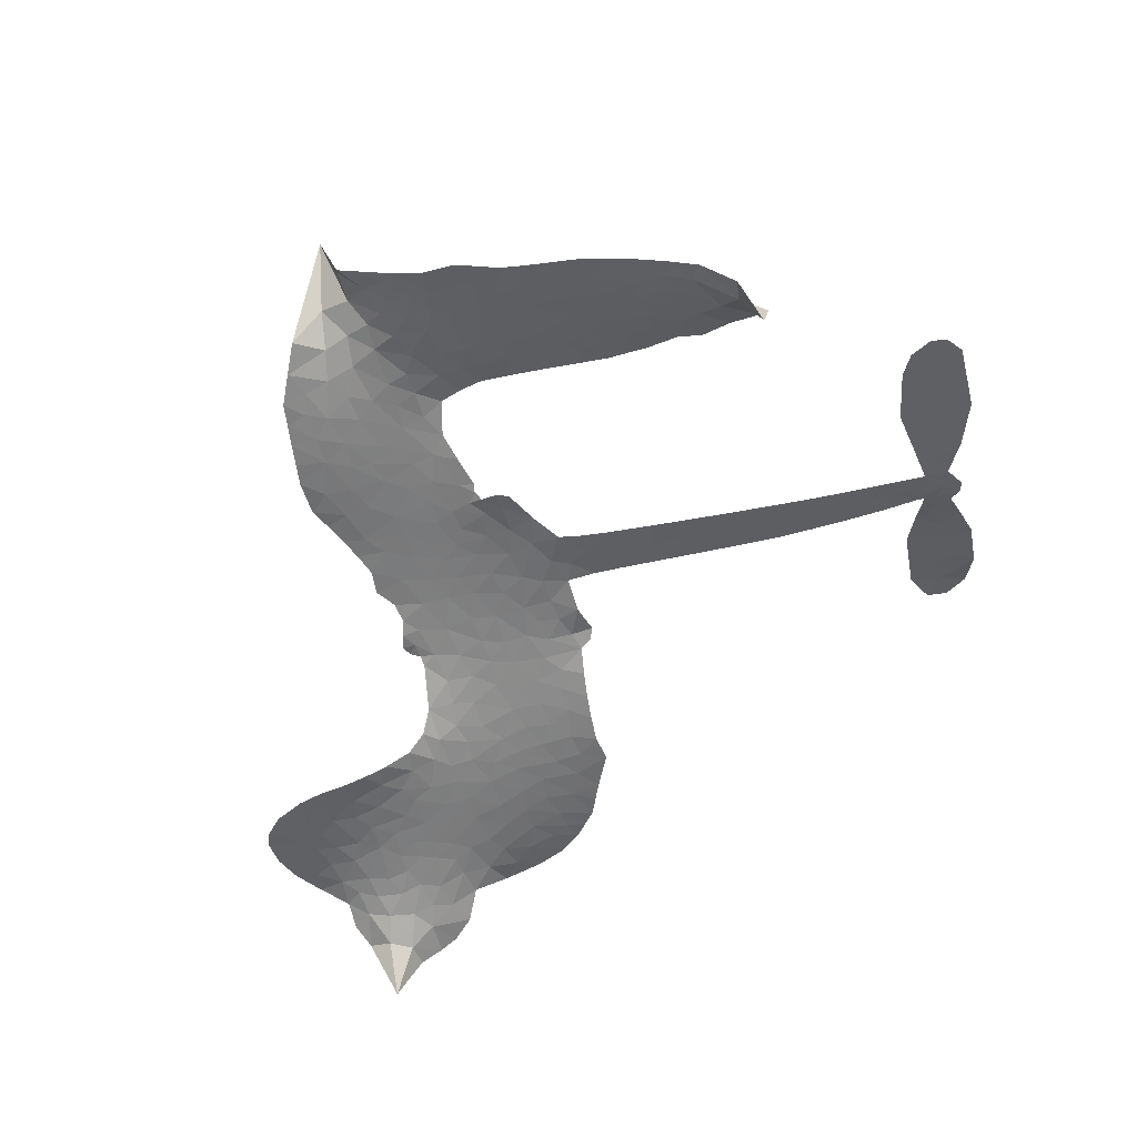
<metadata>
{"format":"obj","ext":"obj","renderer":"f3d","projection":"perspective","resolution":1024,"background":"white","views":[{"elev":-42.1,"azim":26.7,"up":"+Z"}]}
</metadata>
<code>
v -2.887 0.7093 0.2257
v -2.852 0.7793 0.2142
v -2.801 0.8374 0.1893
v -2.812 0.8996 0.1564
v -2.797 0.9538 0.1258
v -2.747 1.019 0
v -2.697 1.053 0.102
v -2.646 1.067 0.135
v -2.602 1.064 0.1547
v -2.545 1.034 0.1819
v -2.496 0.9752 0.2241
v -2.424 1.01 0.2597
v -2.329 1.018 0.2811
v -2.253 1.005 0.2947
v -2.197 0.9766 0.3046
v -2.127 0.9219 0.3194
v -2.013 0.7701 0.357
v -2.01 0.7073 0.3705
v -1.938 0.4798 0.4716
v -1.911 0.4726 0.486
v -1.894 0.452 0.5
v -1.882 0.2944 0.5272
v -1.396 0.4681 0.6118
v -1.058 0.5658 0.6795
v -1.05 0.5775 0.6864
v -1.15 0.7313 0.7179
v -1.197 0.8956 0.7338
v -1.181 0.975 0.7382
v -1.134 0.9916 0.741
v -1.076 0.9713 0.75
v -1.025 0.8875 0.73
v -0.9908 0.765 0.7164
v -0.9921 0.6102 0.6913
v -0.962 0.5902 0.6867
v -0.948 0.5621 0.6845
v -0.9636 0.5056 0.6806
v -0.9051 0.4329 0.6797
v -0.8383 0.3181 0.6797
v -0.7998 0.1453 0.6797
v -0.8189 0.1014 0.6797
v -0.8532 0.08629 0.6797
v -0.9101 0.1089 0.6797
v -0.9495 0.1572 0.6797
v -1.002 0.2826 0.6797
v -1.019 0.4956 0.6784
v -1.842 0.1634 0.5463
v -1.896 0.01173 0.5748
v -1.922 -0.004192 0.5774
v -1.967 0.002704 0.5876
v -1.976 -0.01407 0.6008
v -1.969 -0.03212 0.6103
v -1.986 -0.159 0.669
v -1.951 -0.2299 0.7013
v -1.836 -0.2512 0.6935
v -1.492 -0.2751 0.5832
v -1.39 -0.2959 0.546
v -1.303 -0.3288 0.5055
v -1.243 -0.3314 0.4795
v -1.081 -0.4148 0.3786
v -1.044 -0.4635 0.324
v -1.04 -0.5044 0.25
v -1.077 -0.5439 0.3476
v -1.144 -0.5724 0.4048
v -1.404 -0.5954 0.5381
v -1.605 -0.5873 0.6229
v -1.706 -0.61 0.662
v -1.797 -0.597 0.6969
v -1.965 -0.6008 0.7854
v -2.031 -0.591 0.8353
v -2.108 -0.5613 1
v -2.214 -0.482 0.7852
v -2.304 -0.3671 0.7241
v -2.37 -0.1735 0.6592
v -2.382 -0.09481 0.64
v -2.324 0.09748 0.5732
v -2.339 0.1491 0.5548
v -2.311 0.1924 0.5366
v -2.309 0.2355 0.5138
v -2.344 0.2972 0.488
v -2.337 0.3194 0.4836
v -2.314 0.331 0.475
v -2.313 0.3512 0.4601
v -2.347 0.4406 0.3966
v -2.384 0.4798 0.3579
v -2.431 0.4949 0.3262
v -2.663 0.4664 0.2586
v -2.729 0.4695 0.2511
v -2.81 0.4947 0.2439
v -2.863 0.5348 0.2394
v -2.887 0.5748 0.2368
v -2.897 0.6407 0.2319
v -1.43 0.33 0.5994
v -1.033 0.5567 0.682
v -2.276 0.3358 0.4707
v -2.001 0.00692 0.5938
v -1.978 -0.09662 0.6381
v -2.311 0.299 0.4874
v -1.943 0.4352 0.4858
v -1.875 0.08761 0.5622
v -1.225 0.4132 0.6359
v -1.017 0.5866 0.688
v -1.122 0.4546 0.6569
v -1.07 0.4751 0.6682
v -2.327 0.2657 0.4976
v -1.976 0.04217 0.5788
v -1.1 0.6544 0.7066
v -0.9901 0.5527 0.6836
v -1.047 0.6337 0.6984
v -1.097 -0.4889 0.3594
v -0.8584 0.1447 0.6797
v -2.274 0.4029 0.4356
v -2.005 -0.03881 0.6142
v -2.283 0.2665 0.5014
v -2.804 0.5976 0.2382
v -2.63 0.9868 0.1552
v -2.392 0.5553 0.3324
v -1.897 0.376 0.5019
v -1.93 0.03899 0.574
v -1.227 0.5172 0.6416
v -1.143 0.5416 0.6585
v -2.055 0.06091 0.5787
v -2.029 0.4553 0.4567
v -2.241 0.2086 0.5268
v -2.306 0.5088 0.378
v -1.942 0.1046 0.5604
v -1.061 0.52 0.6737
v -2.09 -0.01653 0.6088
v -1.108 0.5067 0.6633
v -1.158 0.4919 0.6528
v -2.26 0.1369 0.5563
v -1.277 -0.4348 0.4835
v -1.01 0.3891 0.6798
v -1.137 0.925 0.7367
v -0.9915 0.6876 0.7065
v -0.819 0.2317 0.6797
v -2.709 0.8988 0.1614
v -1.173 0.434 0.6462
v -1.275 -0.3783 0.4878
v -0.981 0.445 0.6796
v -1.377 -0.4016 0.5314
v -1.162 -0.3731 0.436
v -1.216 -0.4092 0.4558
v -2.278 0.8838 0.2996
v -1.98 -0.4771 0.7746
v -2.829 0.6654 0.2303
v -2.693 0.5728 0.2508
v -2.691 0.9914 0.111
v -2.148 0.3461 0.4757
v -2.087 -0.1202 0.6496
v -1.173 0.8135 0.7265
v -1.053 0.6957 0.709
v -2.761 0.8764 0.1686
v -2.71 0.7836 0.2103
v -2.714 0.8413 0.189
v -2.609 0.8136 0.2197
v -2.654 0.8632 0.1922
v -1.274 -0.5841 0.4788
v -1.153 -0.4445 0.4135
v -2.249 0.9415 0.2993
v -2.132 0.7241 0.3529
v -1.99 -0.541 0.8021
v -2.695 0.5157 0.2536
v -2.551 0.4814 0.2803
v -2.757 0.5473 0.2454
v -2.217 0.3592 0.4638
v -2.03 -0.1238 0.6517
v -2.068 -0.2088 0.6851
v -2.664 0.8101 0.2092
v -2.635 0.7126 0.2398
v -2.562 0.9005 0.2106
v -2.653 0.9272 0.1665
v -2.321 0.9432 0.2852
v -2.199 0.8808 0.3145
v -2.067 0.732 0.3597
v -1.881 -0.5983 0.7377
v -2.058 -0.4985 0.8371
v -2.214 0.2888 0.4939
v -2.169 0.4623 0.4282
v -2.601 0.8658 0.2071
v -2.527 0.8225 0.2406
v -2.071 0.8444 0.3381
v -2.289 0.456 0.4059
v -1.938 -0.5159 0.7629
v -1.881 -0.4259 0.7213
v -2.212 0.4184 0.4387
v -2.101 0.784 0.3449
v -1.978 0.5909 0.4135
v -2.239 0.4806 0.4069
v -2.144 0.8381 0.329
v -2.218 0.6002 0.3697
v -2.095 0.6212 0.3864
v -2.249 0.543 0.3811
v -2.065 0.6745 0.3747
v -2.161 0.5416 0.4007
v -2.315 0.6106 0.3427
v -1.995 0.6481 0.3907
v -2.301 0.5603 0.3617
v -2.038 0.6031 0.4009
v -2.092 0.5577 0.408
v -2.027 0.5447 0.4239
v -2.077 0.4972 0.4322
v -1.959 0.5347 0.4395
v -2.1 0.4298 0.4521
v -2.005 0.5021 0.4445
v -2.357 0.5163 0.3566
v -2.051 0.01508 0.5947
v -2.104 0.03257 0.5908
v -2.135 0.1219 0.5591
v -2.195 -0.01779 0.6117
v -1.079 0.9118 0.7369
v -1.122 0.8583 0.7299
v -1.106 0.7883 0.722
v -2.734 0.6592 0.2361
v -2.746 0.6033 0.2418
v -2.011 0.31 0.5029
v -2.78 0.7686 0.211
v -2.501 0.5812 0.2908
v -2.008 -0.2132 0.6893
v -2.048 -0.3131 0.7251
v -1.998 -0.273 0.7096
v -2.053 -0.2599 0.705
v -2.156 -0.2635 0.7037
v -2.104 -0.292 0.7171
v -1.959 -0.363 0.7315
v -2.183 -0.3686 0.7473
v -1.995 -0.3244 0.7248
v -2.041 -0.3965 0.7615
v -1.921 -0.2973 0.71
v -2.155 -0.3193 0.7274
v -2.338 -0.27 0.6901
v -2.111 -0.3754 0.7569
v -2.562 0.9685 0.1933
v -2.602 0.9359 0.1846
v -2.374 0.9742 0.2717
v -2.435 0.9365 0.2538
v -2.376 0.9054 0.2745
v -2.443 0.8474 0.2617
v -2.162 0.9488 0.3118
v -2.205 0.9292 0.3078
v -2.059 -0.5489 0.8842
v -2.136 -0.488 0.8518
v -2.554 0.7423 0.2505
v -2.099 0.8827 0.3281
v -2.248 0.7638 0.3236
v -2.195 0.1581 0.5464
v -2.202 0.09077 0.5721
v -2.105 0.2251 0.5222
v -2.173 0.2161 0.5242
v -2.126 0.1756 0.5395
v -2.05 0.1358 0.5533
v -2.262 -0.1164 0.6463
v -1.094 0.7338 0.7155
v -1.049 0.7725 0.7185
v -1.008 0.8262 0.7232
v -1.064 0.8436 0.7269
v -2.782 0.6432 0.2347
v -2.778 0.7058 0.2253
v -2.715 0.7197 0.2266
v -1.946 0.3249 0.5093
v -2.041 0.3824 0.4783
v -2.755 0.8129 0.1974
v -2.45 0.5478 0.3121
v -2.438 0.6209 0.3038
v -2.492 0.4881 0.2987
v -2.614 0.5393 0.2655
v -2.532 0.5344 0.2851
v -2.574 0.594 0.2703
v -2.531 0.6609 0.2714
v -2.029 -0.4503 0.7878
v -1.978 -0.4186 0.7543
v -2.092 -0.4361 0.7952
v -2.157 -0.427 0.7847
v -1.888 -0.3574 0.7124
v -1.664 -0.2611 0.6428
v -1.862 -0.3042 0.7002
v -1.821 -0.3552 0.6932
v -1.75 -0.2554 0.6703
v -1.812 -0.4219 0.6962
v -1.844 -0.4782 0.7136
v -1.701 -0.3736 0.6548
v -1.801 -0.2993 0.6848
v -1.899 -0.477 0.7373
v -1.818 -0.5363 0.7058
v -1.764 -0.3814 0.6767
v -1.737 -0.3189 0.666
v -1.743 -0.5444 0.6752
v -1.675 -0.3195 0.6458
v -1.722 -0.4588 0.6647
v -1.589 -0.3914 0.6146
v -1.782 -0.4753 0.6883
v -1.578 -0.2678 0.6131
v -1.642 -0.367 0.6342
v -1.664 -0.4275 0.6426
v -1.591 -0.3287 0.6166
v -1.653 -0.5139 0.6397
v -1.509 -0.358 0.5857
v -1.894 -0.2396 0.7027
v -2.495 0.906 0.2353
v -2.563 0.7914 0.2374
v -2.604 0.7621 0.2343
v -2.514 0.7717 0.2548
v -2.475 0.8057 0.2592
v -2.498 0.7108 0.2708
v -2.383 0.7671 0.2913
v -2.46 0.7504 0.2734
v -2.432 0.6875 0.2928
v -2.374 0.6465 0.3173
v -2.365 0.5965 0.3315
v -2.303 0.6953 0.3253
v -2.376 0.7069 0.3044
v -2.206 0.8158 0.3226
v -2.267 0.8223 0.3098
v -2.185 0.7572 0.337
v -2.339 0.8394 0.291
v -2.315 0.7728 0.3071
v -2.228 0.6947 0.3424
v -2.147 0.06952 0.5786
v -2.196 0.03667 0.5919
v -2.352 0.003344 0.6113
v -2.265 0.05761 0.5866
v -2.337 0.05061 0.5936
v -2.297 0.0147 0.6036
v -2.308 -0.0575 0.628
v -2.086 0.09951 0.5663
v -2.005 0.09733 0.5645
v -1.977 0.1615 0.5454
v -2.327 -0.1266 0.6483
v -2.225 -0.2945 0.7103
v -2.832 0.7258 0.2217
v -1.95 0.3804 0.4951
v -2.099 0.3734 0.472
v -2.152 0.4036 0.4535
v -2.083 0.3041 0.4968
v -1.997 0.4171 0.4769
v -2.608 0.4745 0.2675
v -2.489 0.6284 0.2876
v -2.579 0.6942 0.2543
v -2.623 0.6456 0.2533
v -2.677 0.6732 0.2406
v -1.688 -0.557 0.6543
v -1.599 -0.4636 0.6182
v -2.492 0.8559 0.2449
v -2.39 0.8534 0.2761
v -2.268 0.649 0.3446
v -2.244 -0.05878 0.6271
v -2.174 -0.1065 0.6437
v -2.367 -0.04539 0.6271
v -1.911 0.1555 0.5475
v -1.892 0.22 0.5353
v -2.041 0.1943 0.5342
v -1.976 0.2332 0.5264
v -1.997 0.3595 0.4925
v -2.144 0.2824 0.4999
v -2.639 0.5922 0.2572
v -1.59 -0.526 0.6153
v -1.504 -0.591 0.5793
v -1.487 -0.4816 0.5739
v -1.554 -0.5891 0.6006
v -1.527 -0.5329 0.5895
v -1.462 -0.5415 0.5625
v -1.544 -0.4795 0.5968
v -1.514 -0.4223 0.5858
v -1.401 -0.4824 0.538
v -1.448 -0.3959 0.561
v -1.41 -0.3513 0.5482
v -1.353 -0.3521 0.525
v -1.441 -0.2854 0.5649
v -1.636 0.2466 0.5668
v -1.639 0.3812 0.5732
v -1.935 0.2655 0.5228
v -2.04 0.2532 0.5162
v -1.405 -0.5388 0.5385
v -1.323 -0.5157 0.5021
v -1.339 -0.5898 0.5102
v -1.219 -0.4861 0.4493
v -1.461 -0.3341 0.569
v -1.739 0.205 0.5522
v -1.274 -0.4895 0.4787
v -1.209 -0.5784 0.4437
v -1.243 -0.5352 0.4618
v -1.181 -0.5289 0.4252
v -1.76 0.3377 0.5547
v -1.854 0.2528 0.5374
v -1.821 0.3161 0.5441
v -0.8953 0.2139 0.6797
v -0.8673 0.2663 0.6797
v -0.9273 0.334 0.6797
v -0.9756 0.2199 0.6797
v -0.9317 0.267 0.6797
v -2.737 0.9528 0.1157
v -2.062 -0.06579 0.6274
v -2.125 -0.06688 0.6288
v -2.155 0.5999 0.3826
v -2.141 0.6616 0.3671
v -2.132 0.4994 0.4213
v -2.259 -0.4247 0.7518
v -2.244 -0.3665 0.7348
v -1.538 -0.309 0.5978
v -2.283 -0.2 0.6725
v -2.215 -0.2236 0.685
v -2.144 -0.1879 0.6748
v -2.23 -0.1661 0.6639
v -2.096 -0.1686 0.6685
v -2.18 -0.155 0.6614
v -1.444 -0.4492 0.5572
v -1.339 -0.4536 0.5116
v -1.323 -0.4025 0.5075
v -1.77 0.2682 0.5506
v -1.791 0.1842 0.5468
v -1.702 0.2618 0.5592
v -1.7 0.3594 0.564
v -1.533 0.2883 0.5828
v -1.657 0.3094 0.5674
v -1.585 0.2675 0.5747
v -1.518 0.4246 0.5922
v -1.583 0.3379 0.5786
v -1.517 0.3555 0.5888
v -1.578 0.4029 0.5826
v -1.482 0.3092 0.591
v -0.8717 0.3755 0.6797
v -0.9493 0.3908 0.6797
v -1.006 0.3359 0.6797
v -2.197 0.6514 0.3594
v -2.354 -0.2216 0.6737
v -2.276 -0.2604 0.6931
v -2.321 -0.3184 0.7075
v -2.269 -0.3221 0.7149
v -1.807 0.2328 0.545
v -1.312 0.4927 0.6259
v -1.258 0.4644 0.6334
v -1.328 0.3717 0.6169
v -1.276 0.3925 0.6262
v -1.322 0.4325 0.6213
v -1.38 0.407 0.6111
v -1.457 0.4464 0.6019
v -1.461 0.3842 0.5981
v -1.873 -0.5264 0.7309
v -1.924 -0.567 0.7601
f 112 206 391
f 186 160 174
f 75 130 76
f 203 122 201
f 105 121 206
f 45 107 93
f 51 50 112
f 123 78 77
f 89 88 114
f 125 118 99
f 1 91 145
f 162 164 87
f 25 108 106
f 43 42 110
f 80 79 97
f 126 93 24
f 58 138 142
f 179 299 180
f 128 129 102
f 105 125 325
f 52 166 167
f 143 159 172
f 240 176 70
f 142 138 131
f 176 240 161
f 223 231 219
f 59 158 109
f 95 112 50
f 117 21 98
f 113 94 97
f 97 104 113
f 104 78 113
f 349 383 22
f 166 112 391
f 105 95 49
f 74 73 327
f 51 112 96
f 82 94 111
f 107 34 101
f 52 218 53
f 323 345 322
f 203 260 122
f 90 89 114
f 167 221 218
f 145 256 257
f 91 90 114
f 298 232 170
f 98 19 334
f 282 183 437
f 77 76 130
f 4 3 152
f 152 5 4
f 56 365 366
f 45 126 103
f 115 9 8
f 8 7 147
f 45 139 36
f 106 151 252
f 147 7 6
f 381 158 375
f 114 145 91
f 246 208 245
f 136 154 156
f 10 9 115
f 19 122 334
f 205 83 124
f 17 174 18
f 84 205 116
f 165 111 94
f 182 83 111
f 162 146 164
f 239 15 159
f 206 207 127
f 129 137 102
f 236 234 235
f 350 250 326
f 172 159 14
f 180 302 342
f 126 45 93
f 322 318 320
f 239 238 15
f 211 150 212
f 5 152 390
f 136 152 154
f 25 93 101
f 31 30 210
f 107 45 36
f 124 192 197
f 161 183 144
f 119 430 137
f 120 119 129
f 296 364 376
f 359 361 355
f 287 274 285
f 363 373 406
f 276 285 281
f 50 49 95
f 53 218 220
f 275 54 297
f 49 48 118
f 126 128 103
f 274 287 294
f 58 57 138
f 78 123 113
f 407 406 131
f 118 105 49
f 375 158 142
f 68 161 69
f 61 109 62
f 421 139 132
f 109 60 59
f 166 52 96
f 423 394 160
f 60 109 61
f 348 349 351
f 85 84 116
f 141 58 142
f 162 87 86
f 43 110 385
f 134 32 151
f 386 385 135
f 110 42 41
f 110 135 385
f 102 103 128
f 57 366 407
f 40 110 41
f 40 39 110
f 421 387 420
f 119 137 129
f 141 158 59
f 37 36 139
f 105 206 95
f 47 118 48
f 94 81 97
f 95 206 112
f 430 433 432
f 432 100 430
f 413 416 369
f 82 81 94
f 177 165 94
f 98 20 19
f 98 21 20
f 97 79 104
f 63 62 109
f 108 151 106
f 117 330 259
f 210 133 211
f 93 107 101
f 83 82 111
f 259 22 117
f 348 99 46
f 47 99 118
f 24 93 25
f 132 139 45
f 35 34 107
f 126 24 128
f 101 34 33
f 118 125 105
f 130 123 77
f 115 8 147
f 128 24 120
f 108 101 33
f 27 133 28
f 108 33 134
f 255 253 254
f 185 111 165
f 28 133 29
f 133 30 29
f 129 128 120
f 110 39 135
f 159 15 14
f 145 114 256
f 193 160 394
f 101 108 25
f 389 388 385
f 36 35 107
f 168 154 153
f 81 80 97
f 372 373 363
f 151 108 134
f 214 114 164
f 145 257 329
f 163 265 335
f 179 233 171
f 390 6 5
f 147 390 171
f 113 123 177
f 177 123 248
f 209 346 392
f 397 396 225
f 261 154 152
f 27 150 211
f 253 252 151
f 152 136 390
f 3 2 216
f 168 169 300
f 261 152 3
f 168 156 154
f 261 153 154
f 234 236 172
f 179 156 155
f 147 171 115
f 64 374 372
f 375 380 381
f 141 142 158
f 142 131 375
f 172 14 13
f 143 173 239
f 308 205 197
f 196 198 187
f 283 175 67
f 161 144 176
f 264 266 163
f 214 146 213
f 85 262 264
f 262 85 116
f 114 88 164
f 87 164 88
f 177 94 113
f 332 148 331
f 112 166 96
f 166 149 403
f 346 209 345
f 223 219 221
f 169 168 153
f 155 156 168
f 265 162 86
f 162 265 146
f 179 180 170
f 11 10 232
f 136 156 171
f 171 156 179
f 12 234 13
f 172 13 234
f 173 311 189
f 189 311 313
f 16 173 189
f 200 198 199
f 288 280 284
f 183 282 144
f 270 184 224
f 70 176 241
f 245 248 123
f 148 165 177
f 188 194 192
f 188 182 185
f 179 155 299
f 179 170 233
f 299 300 242
f 301 302 180
f 188 192 124
f 17 181 186
f 83 182 124
f 438 161 68
f 437 283 279
f 288 290 286
f 220 226 228
f 332 165 148
f 188 185 178
f 17 186 174
f 189 186 181
f 174 193 18
f 185 182 111
f 202 187 200
f 182 188 124
f 16 189 243
f 311 173 312
f 189 313 186
f 194 190 192
f 18 193 196
f 194 188 178
f 190 195 197
f 160 193 174
f 198 196 193
f 122 204 201
f 393 194 199
f 160 313 316
f 304 314 343
f 190 197 192
f 198 193 191
f 197 195 308
f 199 191 393
f 198 191 199
f 395 194 178
f 198 200 187
f 201 200 199
f 204 19 202
f 395 199 194
f 201 395 203
f 332 178 185
f 204 202 200
f 260 331 333
f 201 204 200
f 19 204 122
f 83 205 84
f 197 205 124
f 207 206 121
f 206 127 391
f 324 317 207
f 130 320 246
f 250 350 249
f 123 130 245
f 127 207 209
f 207 121 324
f 30 133 210
f 133 27 211
f 150 26 212
f 210 211 255
f 252 212 26
f 253 255 212
f 146 354 339
f 258 153 216
f 146 214 164
f 256 214 213
f 353 247 333
f 348 46 349
f 2 1 329
f 216 257 258
f 307 263 308
f 354 267 338
f 52 167 218
f 221 220 218
f 221 167 223
f 269 270 227
f 219 226 220
f 53 220 228
f 167 222 223
f 219 220 221
f 402 400 404
f 328 225 229
f 222 229 223
f 269 227 271
f 226 227 224
f 224 273 228
f 397 72 396
f 71 70 241
f 227 226 219
f 226 224 228
f 223 229 231
f 144 269 176
f 273 224 184
f 297 53 228
f 399 251 327
f 231 229 225
f 400 402 399
f 426 427 425
f 71 241 272
f 219 231 227
f 10 115 232
f 233 115 171
f 170 232 233
f 115 233 232
f 11 235 12
f 234 12 235
f 11 232 298
f 236 143 172
f 235 11 298
f 235 237 343
f 299 301 180
f 237 302 304
f 143 239 159
f 173 16 238
f 173 238 239
f 70 69 240
f 161 240 69
f 176 269 271
f 271 231 272
f 338 268 337
f 262 263 217
f 314 312 143
f 189 181 243
f 316 313 244
f 246 245 130
f 249 248 245
f 319 322 321
f 318 207 317
f 250 249 208
f 215 260 333
f 249 245 208
f 248 247 353
f 250 208 324
f 247 248 249
f 325 250 324
f 325 326 250
f 230 399 424
f 400 222 401
f 106 252 26
f 253 151 32
f 255 254 31
f 212 252 253
f 210 255 31
f 253 32 254
f 212 255 211
f 214 256 114
f 257 256 213
f 257 213 258
f 216 2 329
f 339 258 213
f 169 153 258
f 330 117 98
f 326 351 350
f 331 260 203
f 259 330 352
f 3 216 261
f 153 261 216
f 263 262 116
f 266 264 262
f 310 304 305
f 301 242 303
f 265 266 267
f 266 262 217
f 267 266 217
f 265 163 266
f 268 267 217
f 268 338 267
f 263 336 217
f 268 303 337
f 270 269 144
f 227 231 271
f 270 144 282
f 227 270 224
f 272 231 225
f 176 271 241
f 272 225 396
f 241 271 272
f 184 278 276
f 228 273 275
f 276 284 285
f 285 274 277
f 273 276 275
f 284 276 278
f 184 276 273
f 54 275 281
f 175 283 437
f 276 281 275
f 279 184 282
f 278 184 279
f 437 279 282
f 290 288 284
f 376 398 296
f 277 54 281
f 282 184 270
f 438 183 161
f 66 286 67
f 67 286 283
f 279 290 278
f 284 280 285
f 285 280 287
f 277 281 285
f 340 65 295
f 278 290 284
f 292 287 280
f 294 287 292
f 340 286 66
f 341 293 295
f 292 280 293
f 358 359 355
f 279 283 290
f 286 290 283
f 293 280 288
f 291 294 398
f 294 292 289
f 295 293 288
f 289 292 293
f 294 289 296
f 294 291 274
f 340 288 286
f 293 341 289
f 361 362 341
f 365 376 364
f 342 170 180
f 275 297 228
f 237 235 298
f 300 299 155
f 301 299 242
f 168 300 155
f 337 300 169
f 242 337 303
f 342 302 237
f 305 301 303
f 311 312 244
f 336 303 268
f 307 310 306
f 301 305 302
f 305 303 306
f 303 336 306
f 304 302 305
f 307 306 263
f 305 306 310
f 308 263 116
f 307 195 309
f 308 116 205
f 195 307 308
f 309 344 316
f 309 244 315
f 307 309 310
f 315 310 309
f 312 173 143
f 313 311 244
f 314 143 236
f 315 312 314
f 244 309 316
f 186 313 160
f 343 314 236
f 315 314 304
f 315 304 310
f 244 312 315
f 344 309 195
f 393 394 423
f 208 246 317
f 318 317 246
f 75 320 130
f 207 318 209
f 323 251 345
f 320 318 246
f 320 321 322
f 322 319 323
f 320 75 321
f 318 322 209
f 347 74 323
f 327 323 74
f 317 324 208
f 325 324 121
f 105 325 121
f 326 325 125
f 348 326 125
f 350 247 249
f 230 425 399
f 323 327 251
f 427 397 328
f 73 399 327
f 145 329 1
f 216 329 257
f 334 330 98
f 215 352 260
f 332 331 203
f 331 148 333
f 178 332 203
f 332 185 165
f 353 333 148
f 371 247 350
f 122 260 334
f 334 260 352
f 336 263 306
f 265 86 335
f 268 217 336
f 300 337 242
f 337 169 338
f 169 258 339
f 265 354 146
f 146 339 213
f 169 339 338
f 65 340 66
f 288 340 295
f 65 355 295
f 341 295 355
f 237 298 342
f 170 342 298
f 235 343 236
f 304 343 237
f 195 190 344
f 423 344 190
f 346 345 251
f 322 345 209
f 399 425 400
f 391 392 149
f 99 348 125
f 323 319 347
f 413 410 368
f 259 370 22
f 215 351 370
f 326 348 351
f 371 333 247
f 370 351 349
f 371 215 333
f 259 352 215
f 334 352 330
f 148 177 353
f 248 353 177
f 267 354 265
f 339 354 338
f 360 363 357
f 289 341 362
f 357 359 360
f 358 356 359
f 364 140 365
f 360 359 356
f 355 65 358
f 361 359 357
f 356 64 360
f 364 405 140
f 361 357 362
f 355 361 341
f 357 363 405
f 289 362 296
f 360 64 372
f 374 157 373
f 296 362 364
f 362 357 405
f 366 365 140
f 398 376 55
f 366 140 407
f 56 366 57
f 417 415 418
f 365 56 367
f 428 384 383
f 22 370 349
f 215 370 259
f 350 351 371
f 215 371 351
f 373 157 380
f 363 360 372
f 378 375 131
f 373 378 406
f 372 374 373
f 381 380 379
f 365 367 376
f 55 376 367
f 377 410 408
f 46 383 349
f 406 378 131
f 373 380 378
f 63 381 379
f 380 375 378
f 157 379 380
f 63 109 381
f 158 381 109
f 408 382 384
f 22 383 384
f 386 135 38
f 377 408 428
f 428 46 409
f 385 386 389
f 387 386 38
f 389 44 388
f 421 420 37
f 422 44 387
f 386 387 389
f 43 385 388
f 44 389 387
f 171 390 136
f 6 390 147
f 392 391 127
f 166 391 149
f 209 392 127
f 149 392 346
f 394 393 191
f 190 194 393
f 193 394 191
f 423 160 316
f 203 395 178
f 199 395 201
f 272 396 71
f 222 328 229
f 328 397 225
f 291 398 55
f 294 296 398
f 400 328 222
f 401 222 167
f 399 402 251
f 167 403 401
f 404 149 346
f 404 400 401
f 346 251 402
f 166 403 167
f 404 403 149
f 404 401 403
f 346 402 404
f 140 405 363
f 362 405 364
f 407 131 138
f 363 406 140
f 407 138 57
f 140 406 407
f 410 377 368
f 413 411 410
f 428 408 384
f 382 408 410
f 413 414 416
f 382 410 411
f 369 411 413
f 416 414 412
f 436 434 435
f 413 368 414
f 417 416 412
f 92 436 419
f 418 369 416
f 417 419 436
f 139 421 37
f 417 418 416
f 417 412 419
f 387 38 420
f 422 421 132
f 344 423 316
f 421 422 387
f 393 423 190
f 72 397 427
f 399 73 424
f 400 425 328
f 425 427 328
f 425 230 426
f 72 427 426
f 46 428 383
f 377 428 409
f 119 429 430
f 137 430 100
f 432 433 431
f 429 23 433
f 434 431 433
f 433 430 429
f 434 433 23
f 415 417 436
f 92 431 434
f 434 436 92
f 434 23 435
f 415 436 435
f 437 183 438
f 68 175 438
f 437 438 175

</code>
